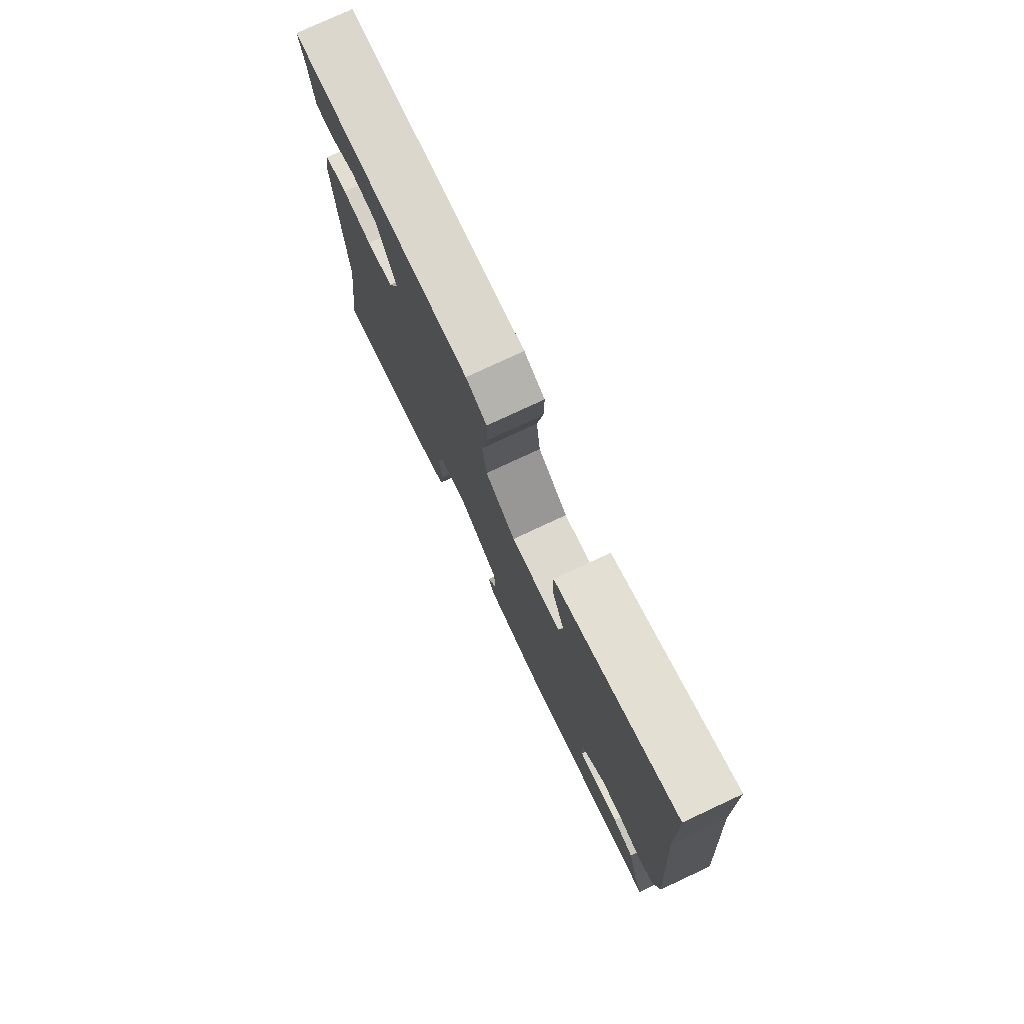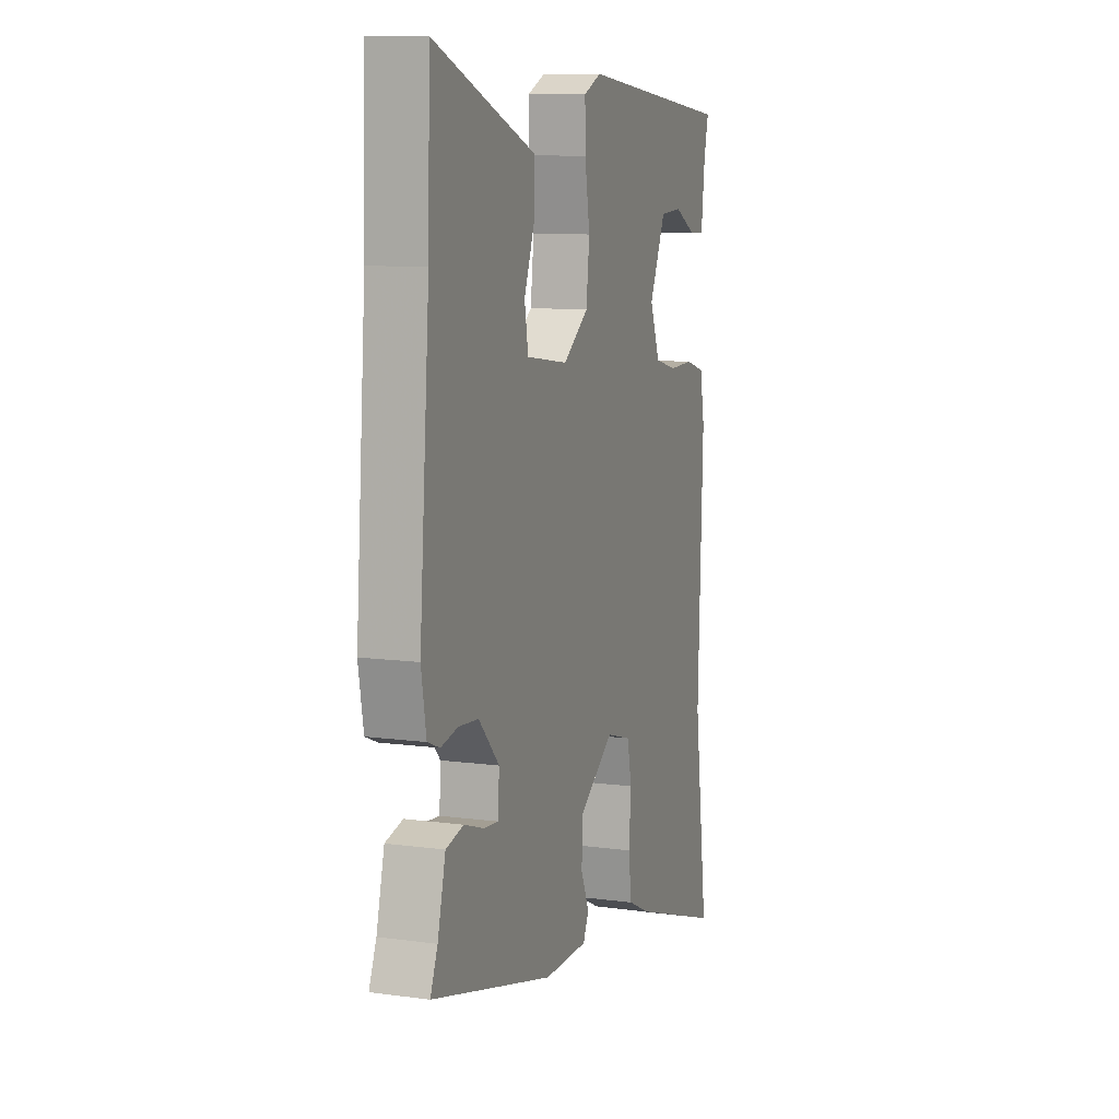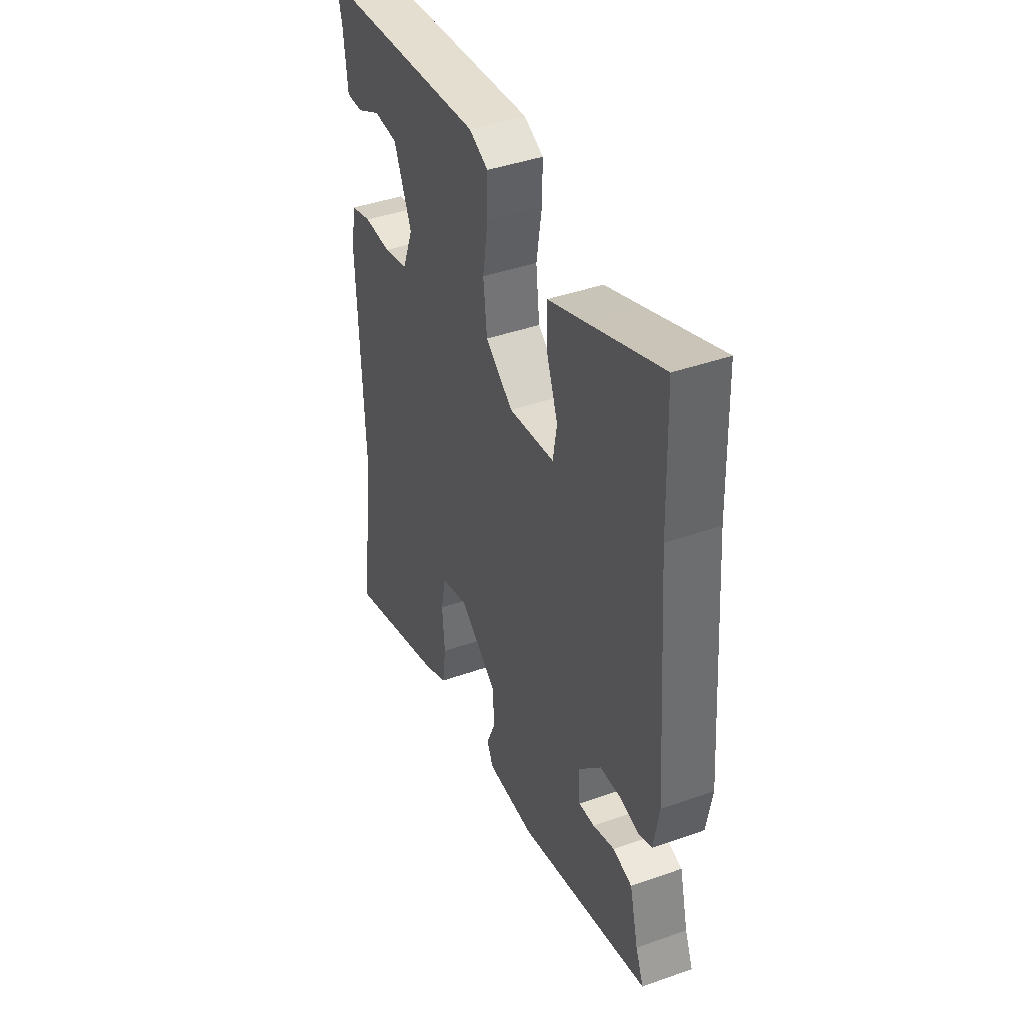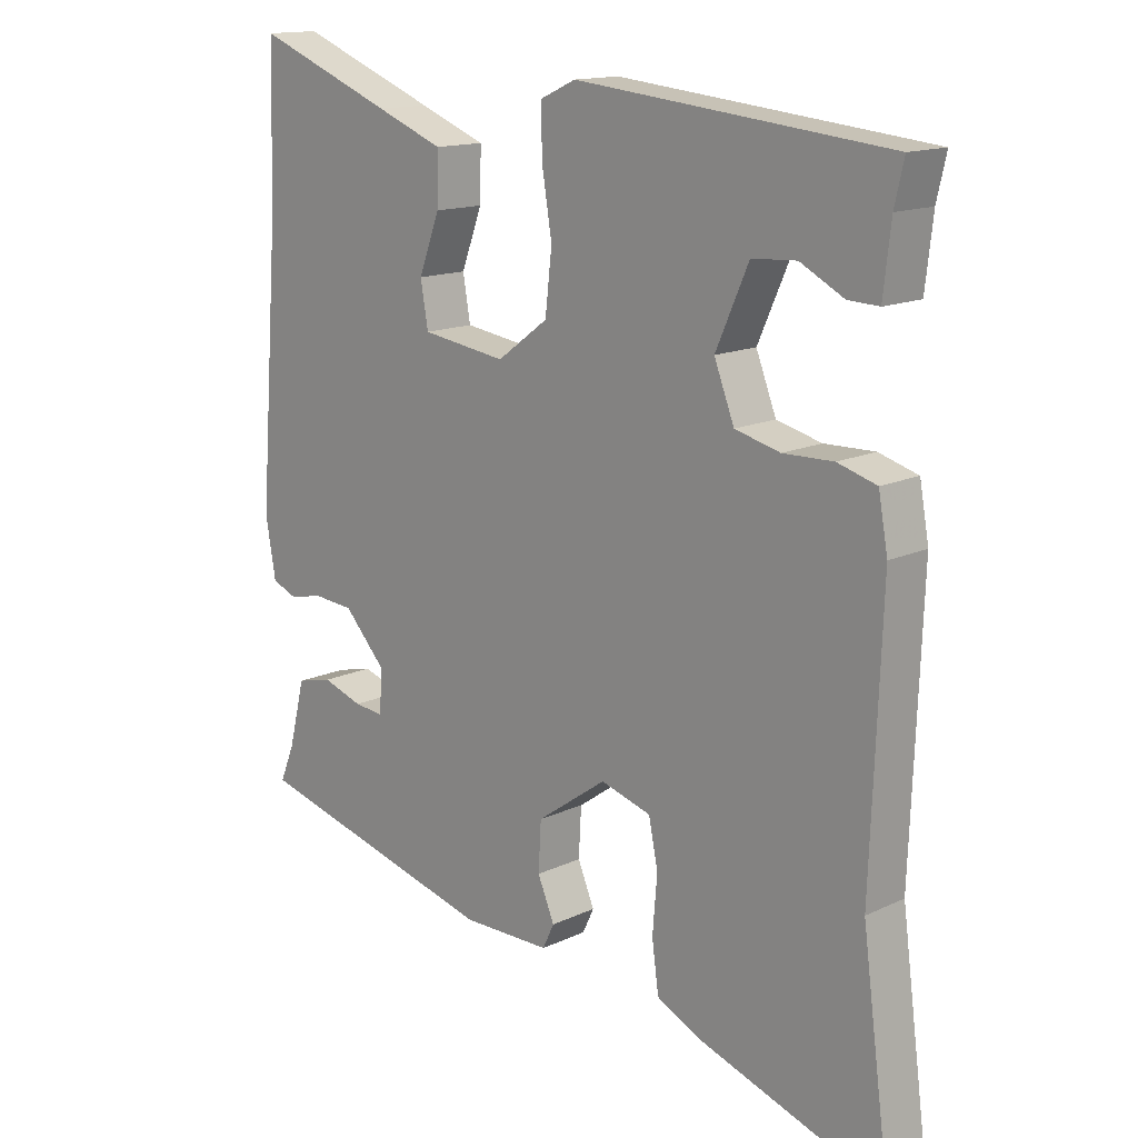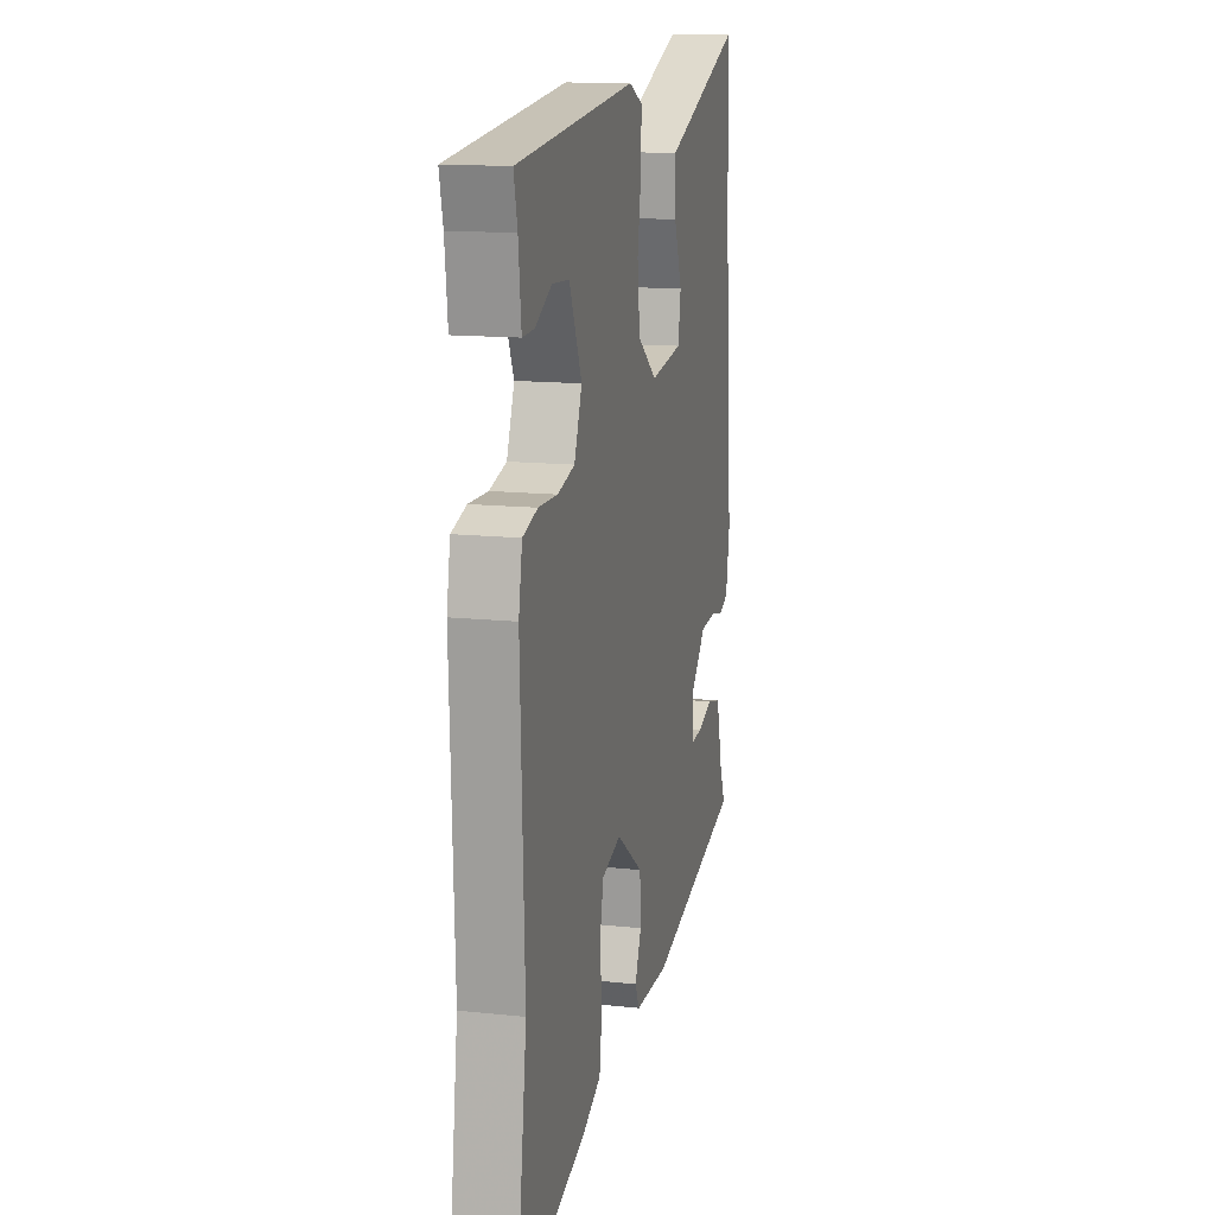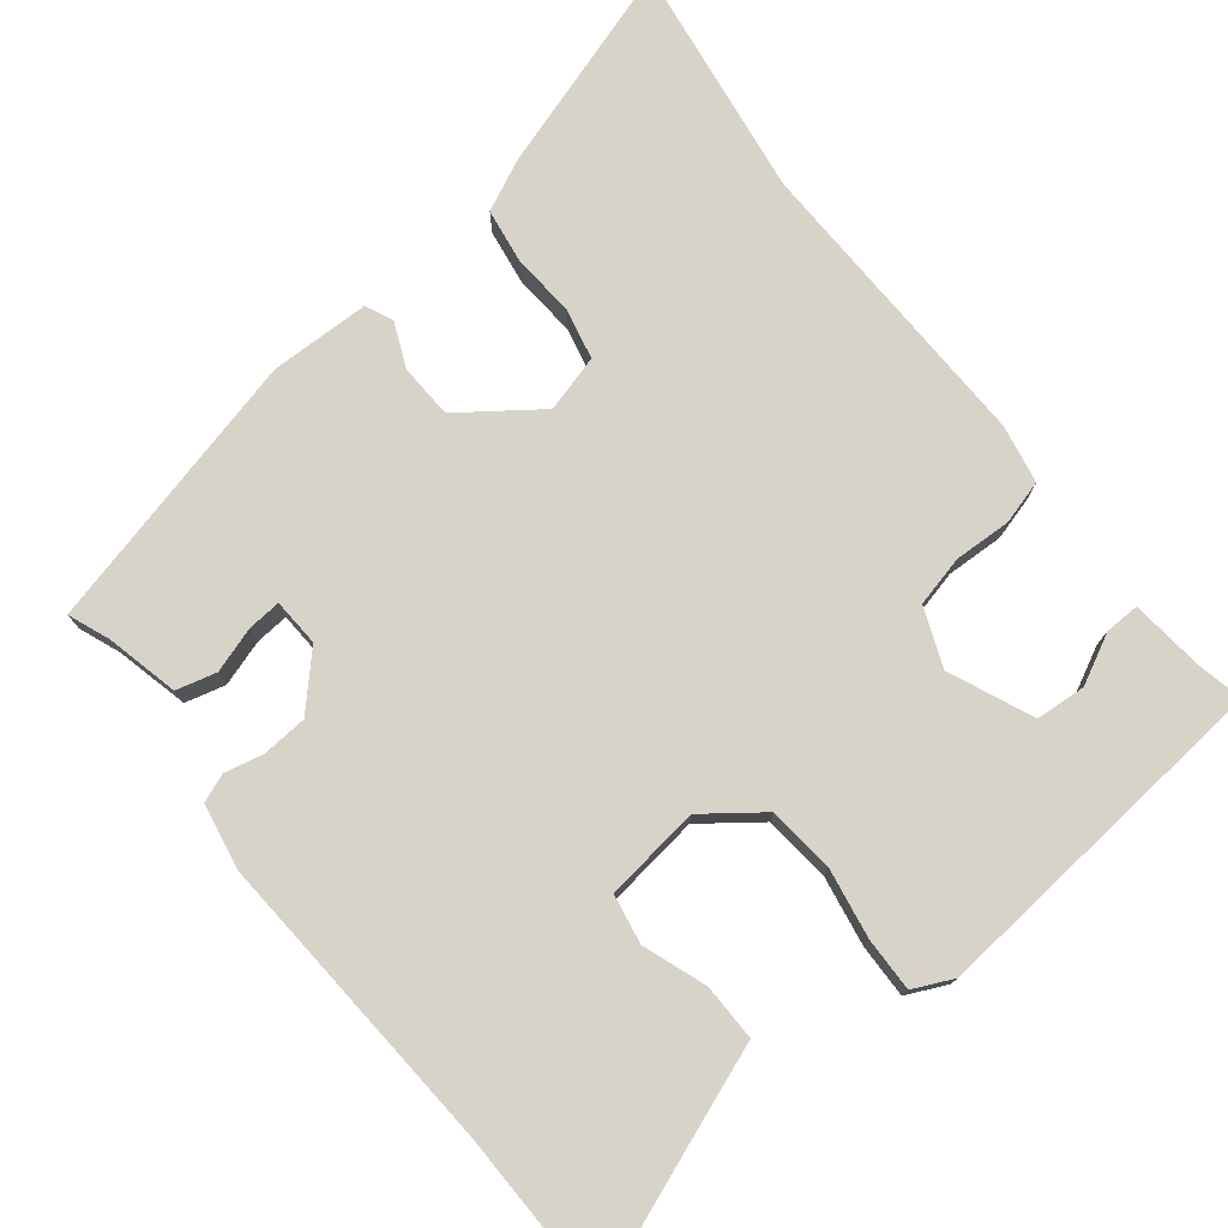
<metadata>
{"format":"obj","ext":"obj","renderer":"f3d","projection":"perspective","resolution":1024,"background":"white","views":[{"elev":77.8,"azim":-115.0,"up":"+Z"},{"elev":9.9,"azim":-70.7,"up":"+Z"},{"elev":42.1,"azim":-113.0,"up":"+Z"},{"elev":14.7,"azim":44.7,"up":"+Z"},{"elev":13.8,"azim":103.5,"up":"+Z"},{"elev":76.3,"azim":-37.7,"up":"+Y"}]}
</metadata>
<code>
v -0.505 0.07 0.346
v -0.498 0.07 0.573
v -0.292 0.07 0.492
v -0.192 0.07 0.453
v -0.194 0.07 0.378
v -0.225 0.07 0.295
v -0.214 0.07 0.23
v -0.088 0.07 0.212
v -0.012 0.07 0.268
v -0.002 0.07 0.356
v -0.017 0.07 0.448
v -0.018 0.07 0.519
v 0.035 0.07 0.543
v 0.499 0.07 0.495
v 0.485 0.07 0.434
v 0.474 0.07 0.337
v 0.428 0.07 0.339
v 0.363 0.07 0.373
v 0.297 0.07 0.369
v 0.248 0.07 0.259
v 0.278 0.07 0.182
v 0.345 0.07 0.165
v 0.42 0.07 0.167
v 0.478 0.07 0.15
v 0.492 0.07 0.073
v 0.477 0.07 -0.327
v 0.519 0.07 -0.643
v 0.242 0.07 -0.55
v 0.174 0.07 -0.517
v 0.164 0.07 -0.444
v 0.171 0.07 -0.36
v 0.157 0.07 -0.293
v 0.082 0.07 -0.271
v -0.022 0.07 -0.345
v -0.026 0.07 -0.417
v -0.001 0.07 -0.476
v -0.018 0.07 -0.512
v -0.15 0.07 -0.513
v -0.518 0.07 -0.417
v -0.496 0.07 -0.363
v -0.472 0.07 -0.267
v -0.419 0.07 -0.254
v -0.359 0.07 -0.274
v -0.315 0.07 -0.278
v -0.311 0.07 -0.215
v -0.373 0.07 -0.148
v -0.433 0.07 -0.143
v -0.484 0.07 -0.154
v -0.521 0.07 -0.139
v -0.536 0.07 -0.052
v -0.505 0 0.346
v -0.498 0 0.573
v -0.292 0 0.492
v -0.192 0 0.453
v -0.194 0 0.378
v -0.225 0 0.295
v -0.214 0 0.23
v -0.088 0 0.212
v -0.012 0 0.268
v -0.002 0 0.356
v -0.017 0 0.448
v -0.018 0 0.519
v 0.035 0 0.543
v 0.499 0 0.495
v 0.485 0 0.434
v 0.474 0 0.337
v 0.428 0 0.339
v 0.363 0 0.373
v 0.297 0 0.369
v 0.248 0 0.259
v 0.278 0 0.182
v 0.345 0 0.165
v 0.42 0 0.167
v 0.478 0 0.15
v 0.492 0 0.073
v 0.477 0 -0.327
v 0.519 0 -0.643
v 0.242 0 -0.55
v 0.174 0 -0.517
v 0.164 0 -0.444
v 0.171 0 -0.36
v 0.157 0 -0.293
v 0.082 0 -0.271
v -0.022 0 -0.345
v -0.026 0 -0.417
v -0.001 0 -0.476
v -0.018 0 -0.512
v -0.15 0 -0.513
v -0.518 0 -0.417
v -0.496 0 -0.363
v -0.472 0 -0.267
v -0.419 0 -0.254
v -0.359 0 -0.274
v -0.315 0 -0.278
v -0.311 0 -0.215
v -0.373 0 -0.148
v -0.433 0 -0.143
v -0.484 0 -0.154
v -0.521 0 -0.139
v -0.536 0 -0.052
f 47 48 49 50
f 46 47 50 1
f 45 46 1 2
f 40 41 42 43
f 40 43 44
f 39 40 44
f 38 39 44
f 35 36 37 38
f 34 35 38 44
f 33 34 44 45
f 28 29 30 31
f 26 27 28 31
f 26 31 32
f 25 26 32 33
f 22 23 24 25
f 21 22 25 33
f 15 16 17 18
f 15 18 19
f 14 15 19
f 13 14 19
f 10 11 12 13
f 9 10 13 19
f 8 9 19 20
f 3 4 5 6
f 3 6 7
f 2 3 7
f 45 2 7
f 33 45 7 8
f 8 20 21 33
f 100 99 98 97
f 51 100 97 96
f 52 51 96 95
f 93 92 91 90
f 94 93 90
f 94 90 89
f 94 89 88
f 88 87 86 85
f 94 88 85 84
f 95 94 84 83
f 81 80 79 78
f 81 78 77 76
f 82 81 76
f 83 82 76 75
f 75 74 73 72
f 83 75 72 71
f 68 67 66 65
f 69 68 65
f 69 65 64
f 69 64 63
f 63 62 61 60
f 69 63 60 59
f 70 69 59 58
f 56 55 54 53
f 57 56 53
f 57 53 52
f 57 52 95
f 58 57 95 83
f 83 71 70 58
f 1 51 52 2
f 2 52 53 3
f 3 53 54 4
f 4 54 55 5
f 5 55 56 6
f 6 56 57 7
f 7 57 58 8
f 8 58 59 9
f 9 59 60 10
f 10 60 61 11
f 11 61 62 12
f 12 62 63 13
f 13 63 64 14
f 14 64 65 15
f 15 65 66 16
f 16 66 67 17
f 17 67 68 18
f 18 68 69 19
f 19 69 70 20
f 20 70 71 21
f 21 71 72 22
f 22 72 73 23
f 23 73 74 24
f 24 74 75 25
f 25 75 76 26
f 26 76 77 27
f 27 77 78 28
f 28 78 79 29
f 29 79 80 30
f 30 80 81 31
f 31 81 82 32
f 32 82 83 33
f 33 83 84 34
f 34 84 85 35
f 35 85 86 36
f 36 86 87 37
f 37 87 88 38
f 38 88 89 39
f 39 89 90 40
f 40 90 91 41
f 41 91 92 42
f 42 92 93 43
f 43 93 94 44
f 44 94 95 45
f 45 95 96 46
f 46 96 97 47
f 47 97 98 48
f 48 98 99 49
f 49 99 100 50
f 50 100 51 1

</code>
